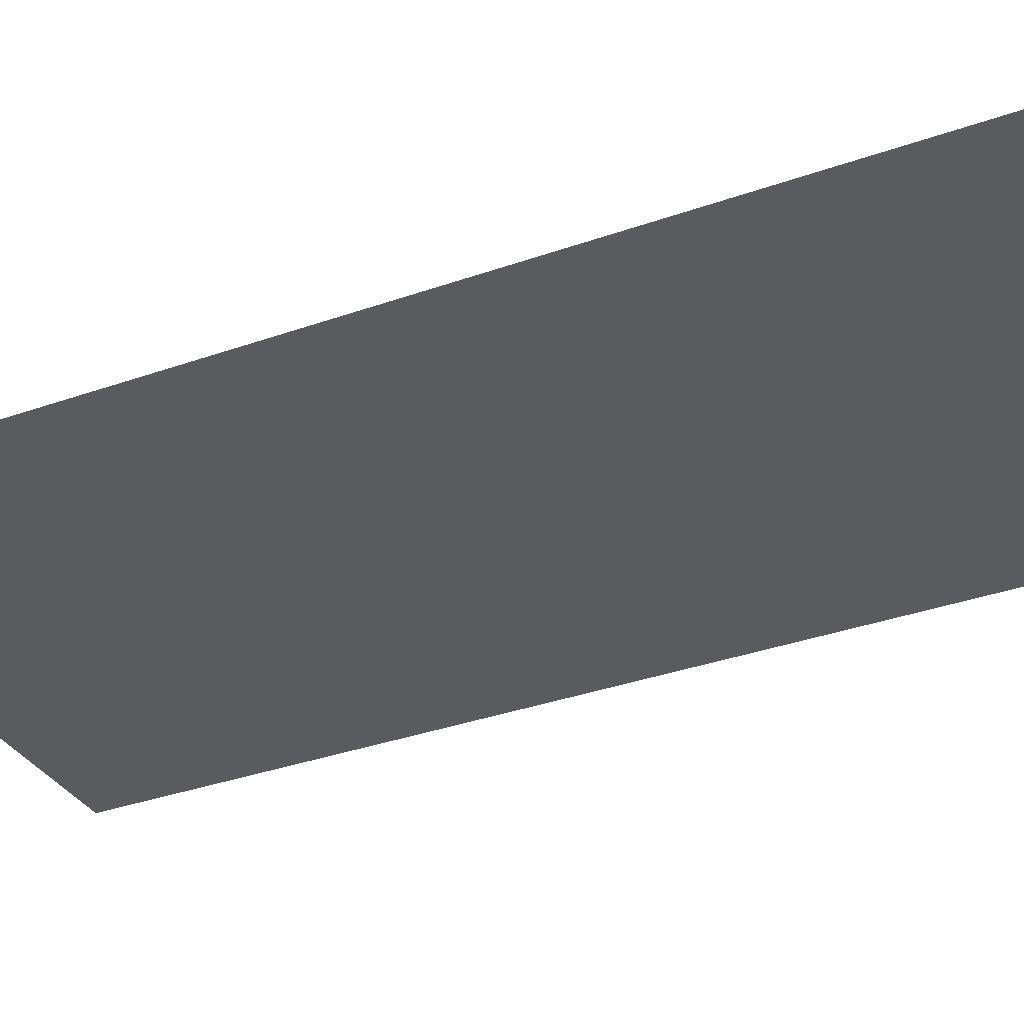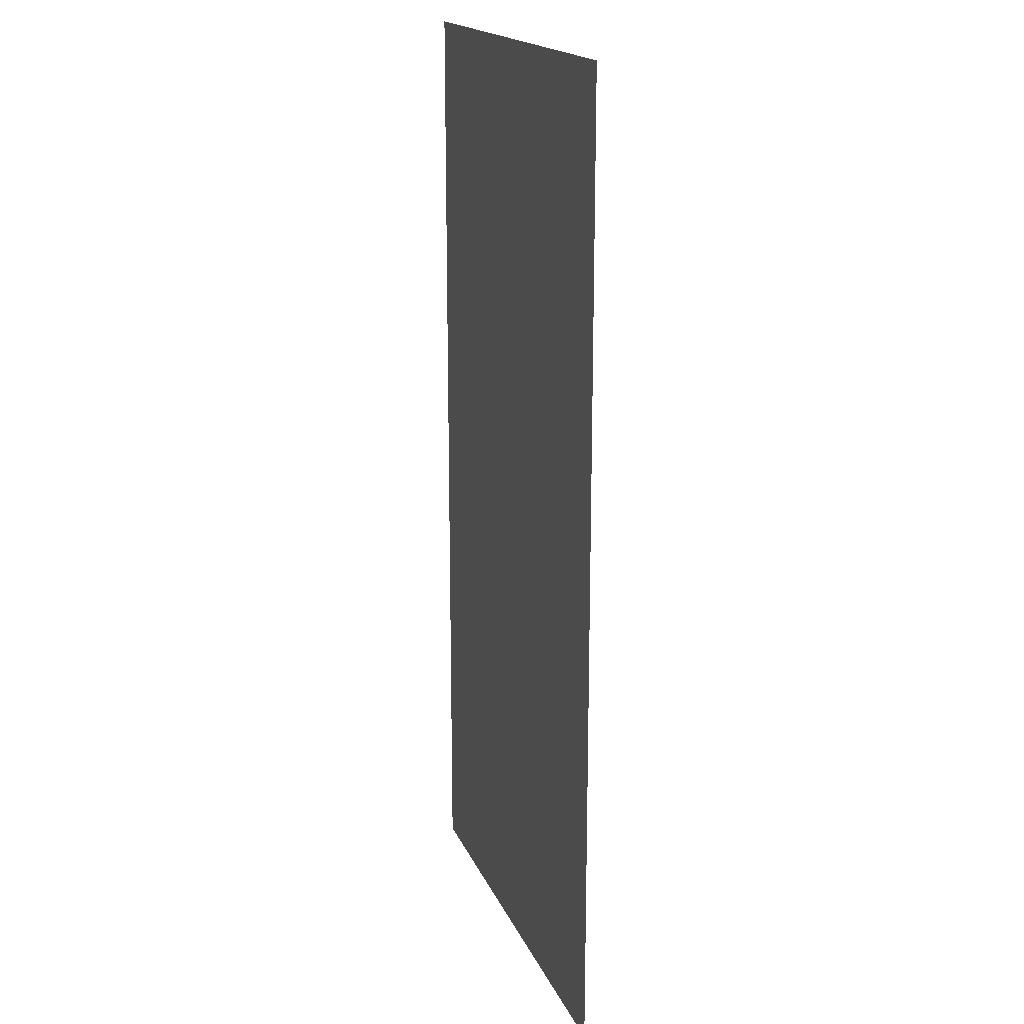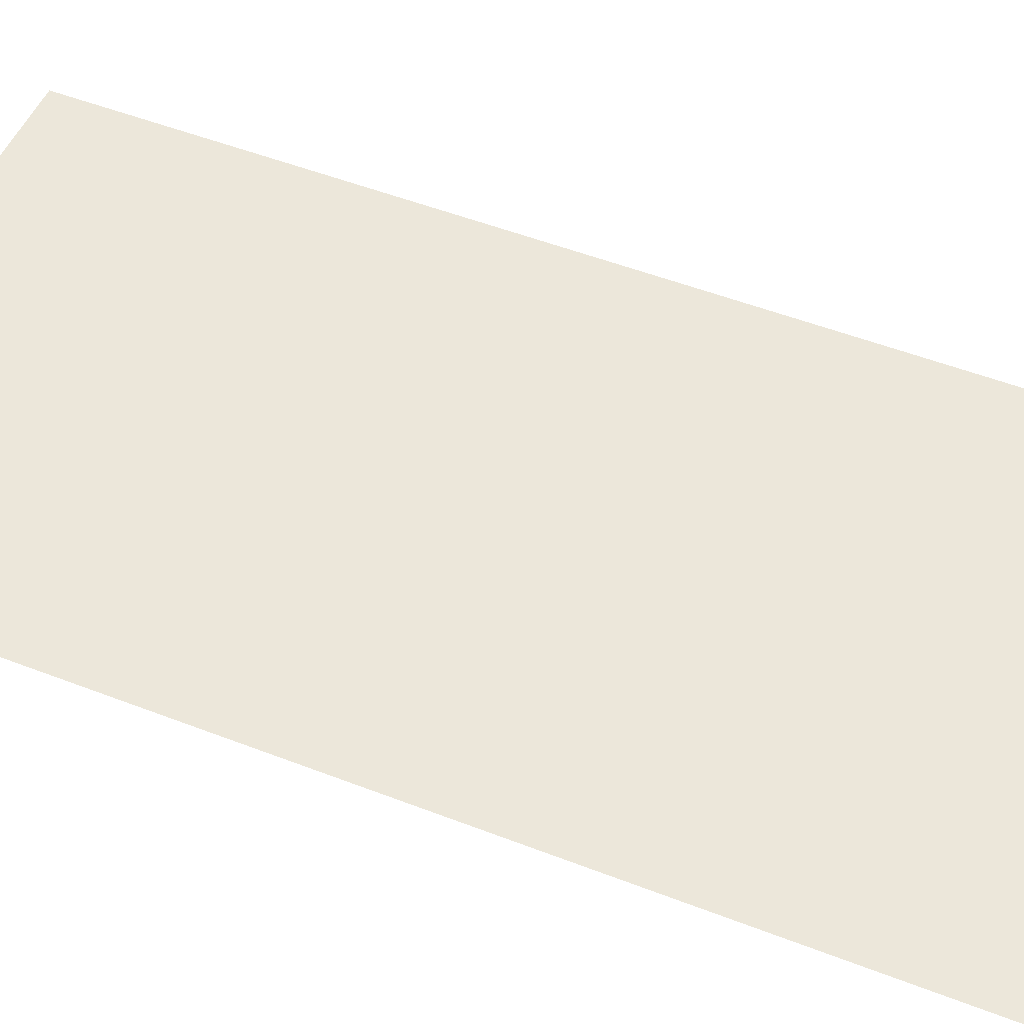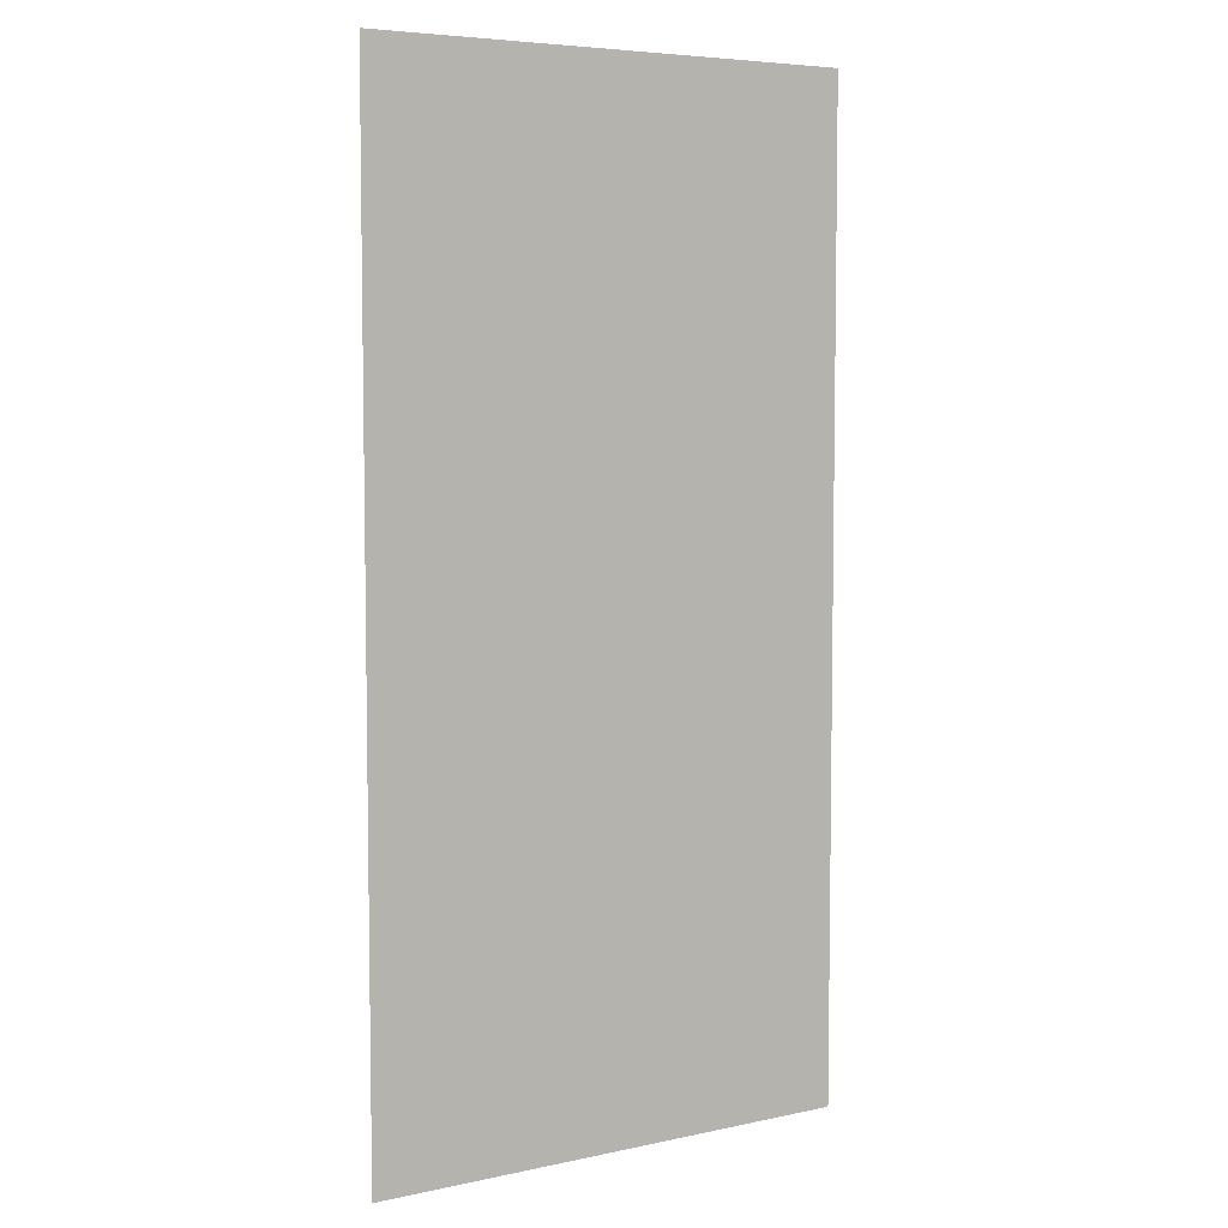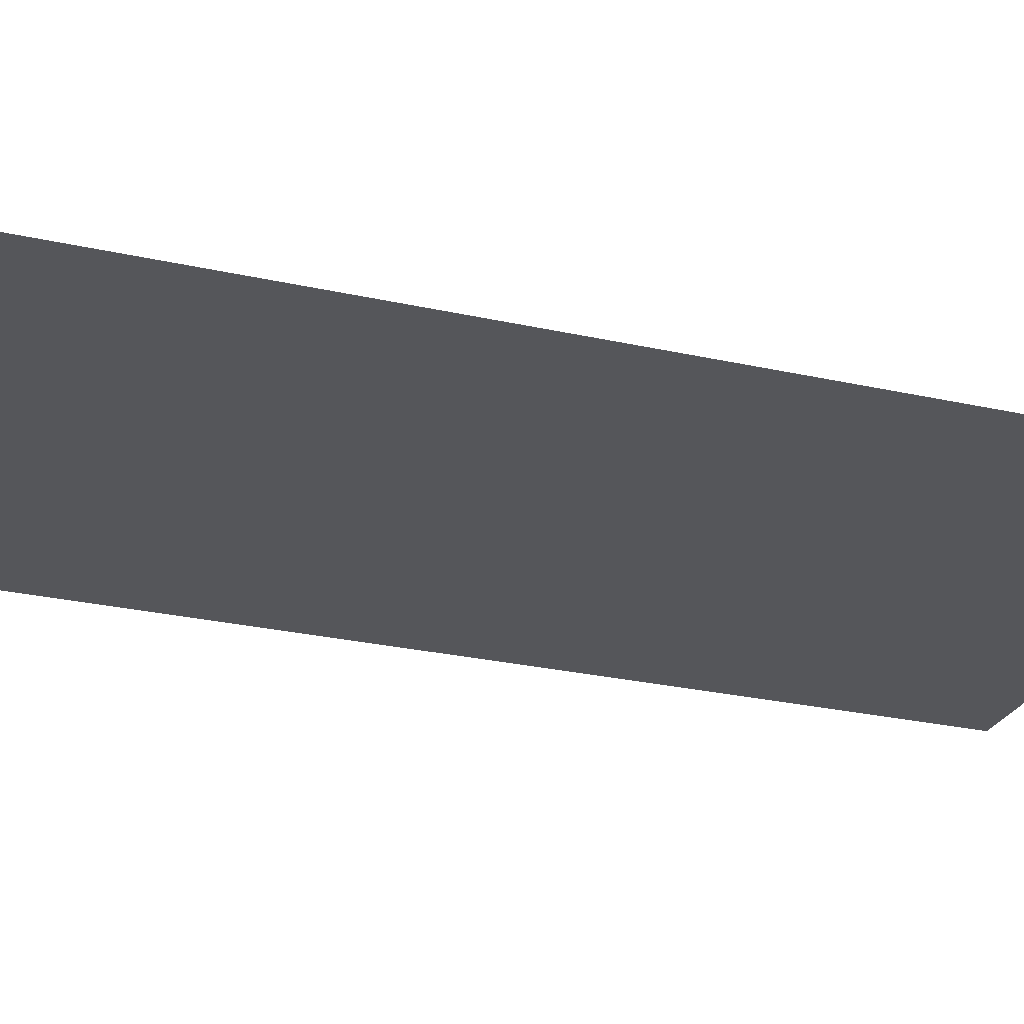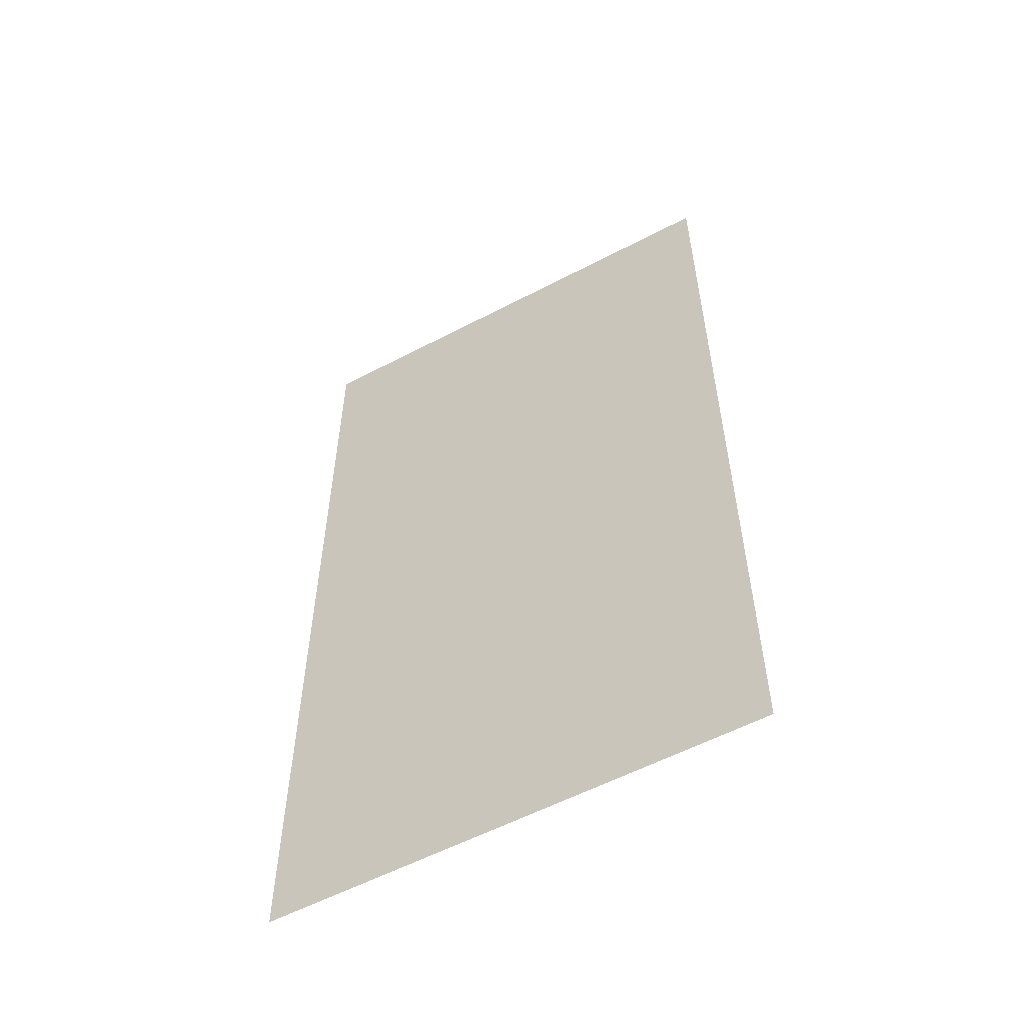
<metadata>
{"format":"obj","ext":"obj","renderer":"f3d","projection":"perspective","resolution":1024,"background":"white","views":[{"elev":-33.5,"azim":-63.9,"up":"+Z"},{"elev":17.9,"azim":-107.6,"up":"+Y"},{"elev":50.7,"azim":113.1,"up":"+Z"},{"elev":6.0,"azim":147.1,"up":"+Y"},{"elev":-26.1,"azim":70.2,"up":"+Z"},{"elev":-57.3,"azim":-151.4,"up":"+Y"}]}
</metadata>
<code>
v -896 -596 0
v -1152 -596 0
v -1152 -84 0
v -896 -84 0
g tiledTemplate_isometric_mesh_0024
f 1 2 3 4

</code>
